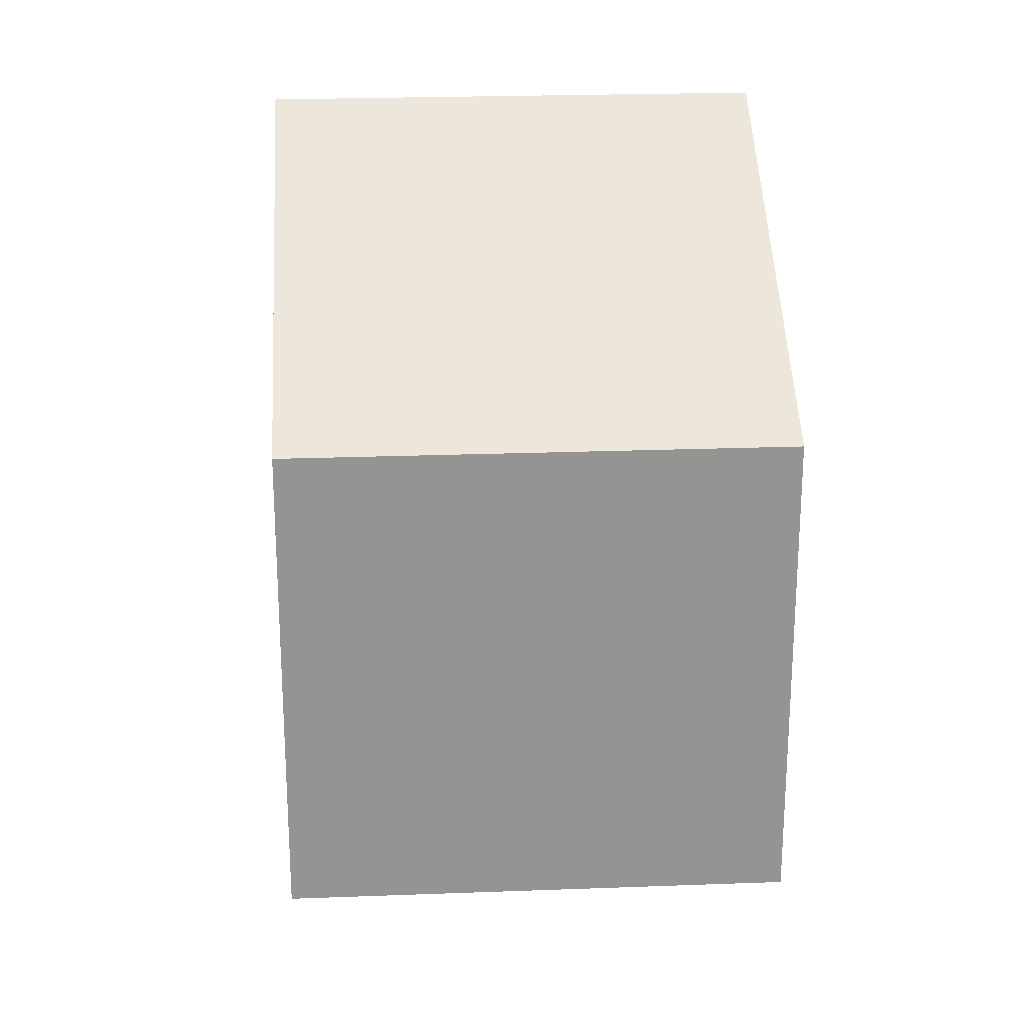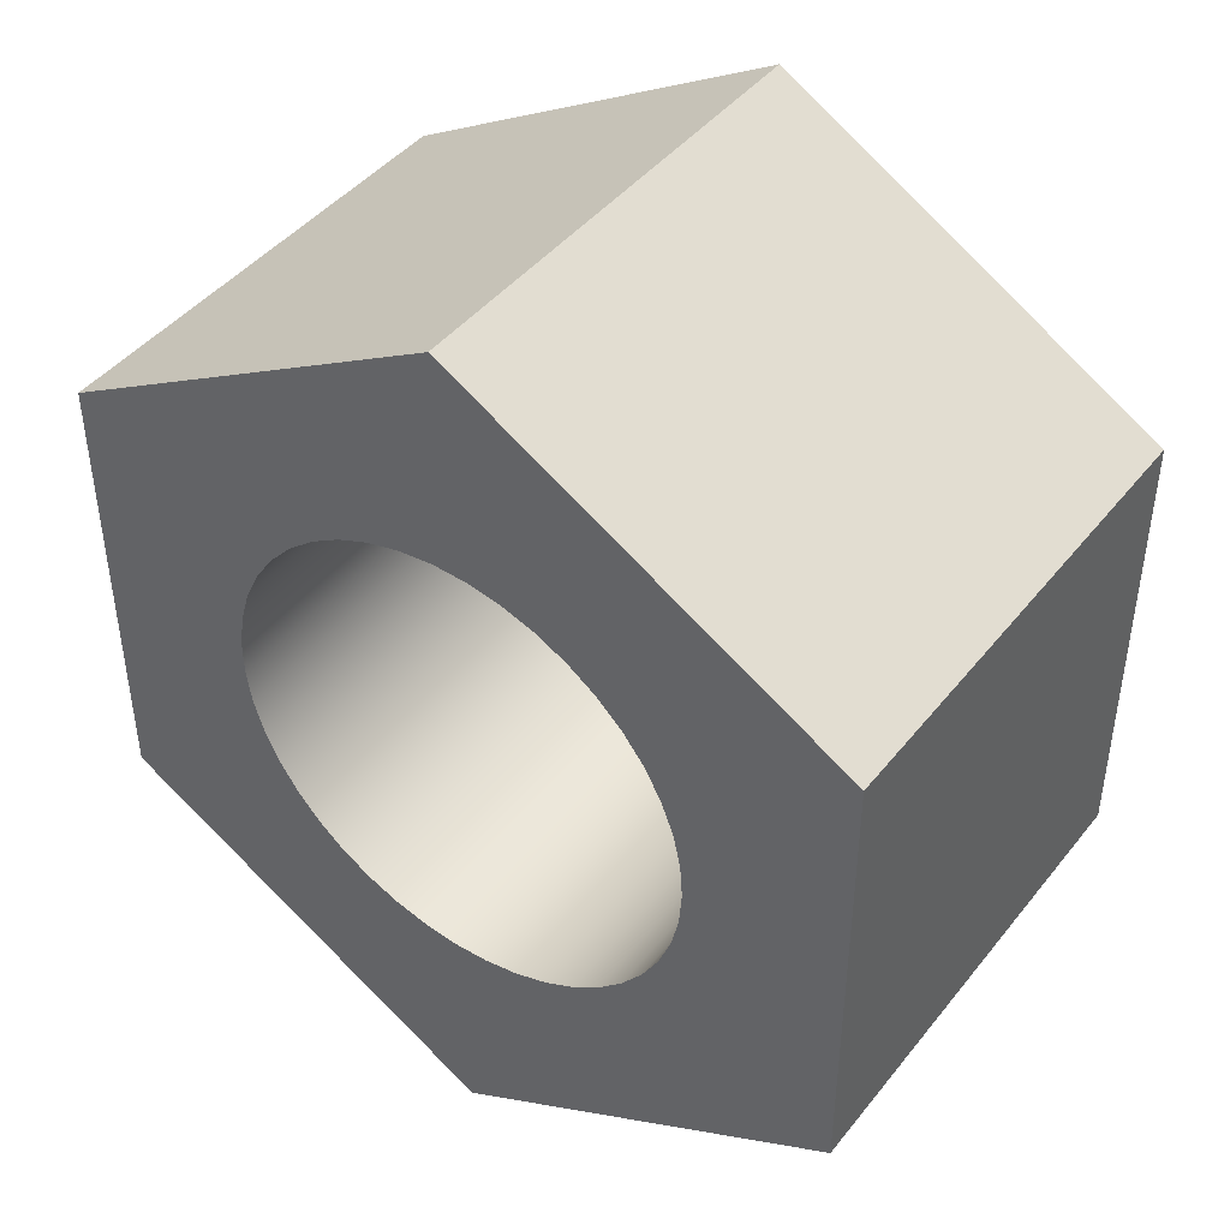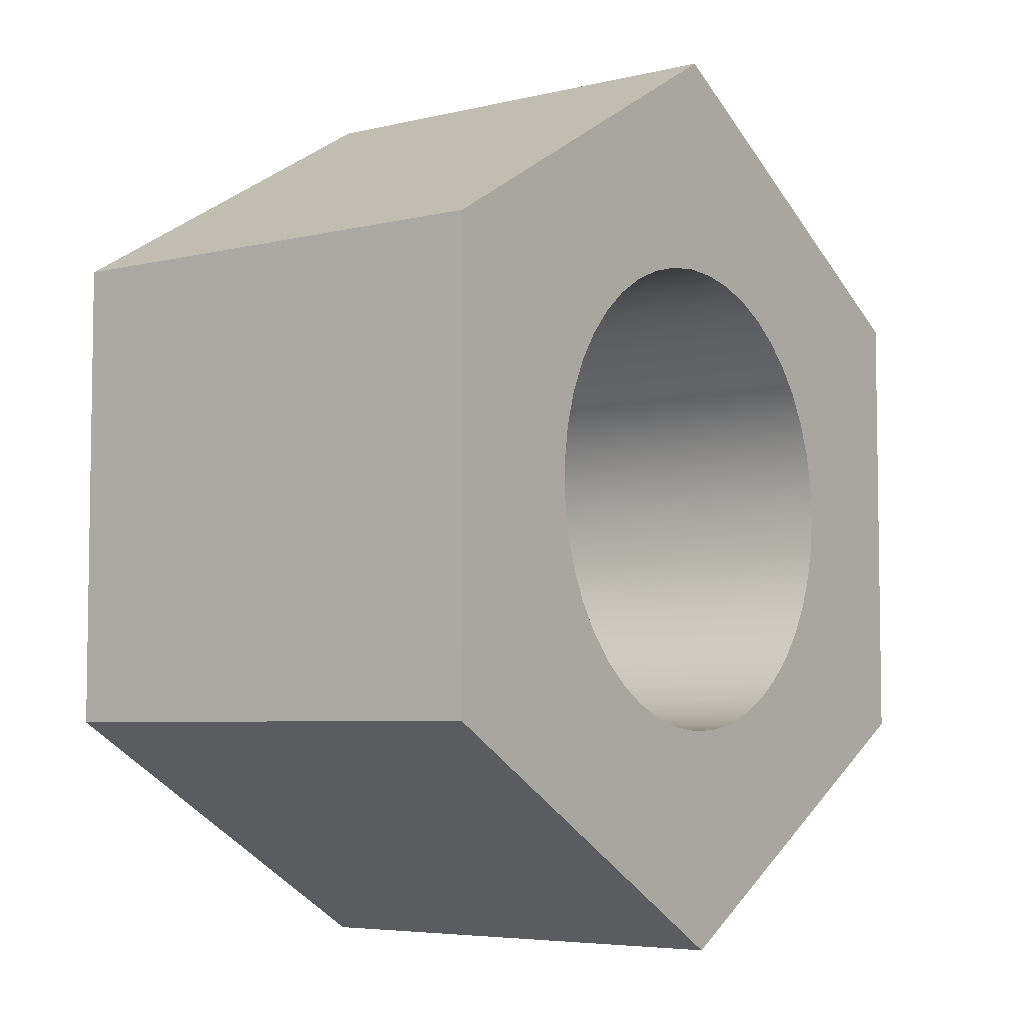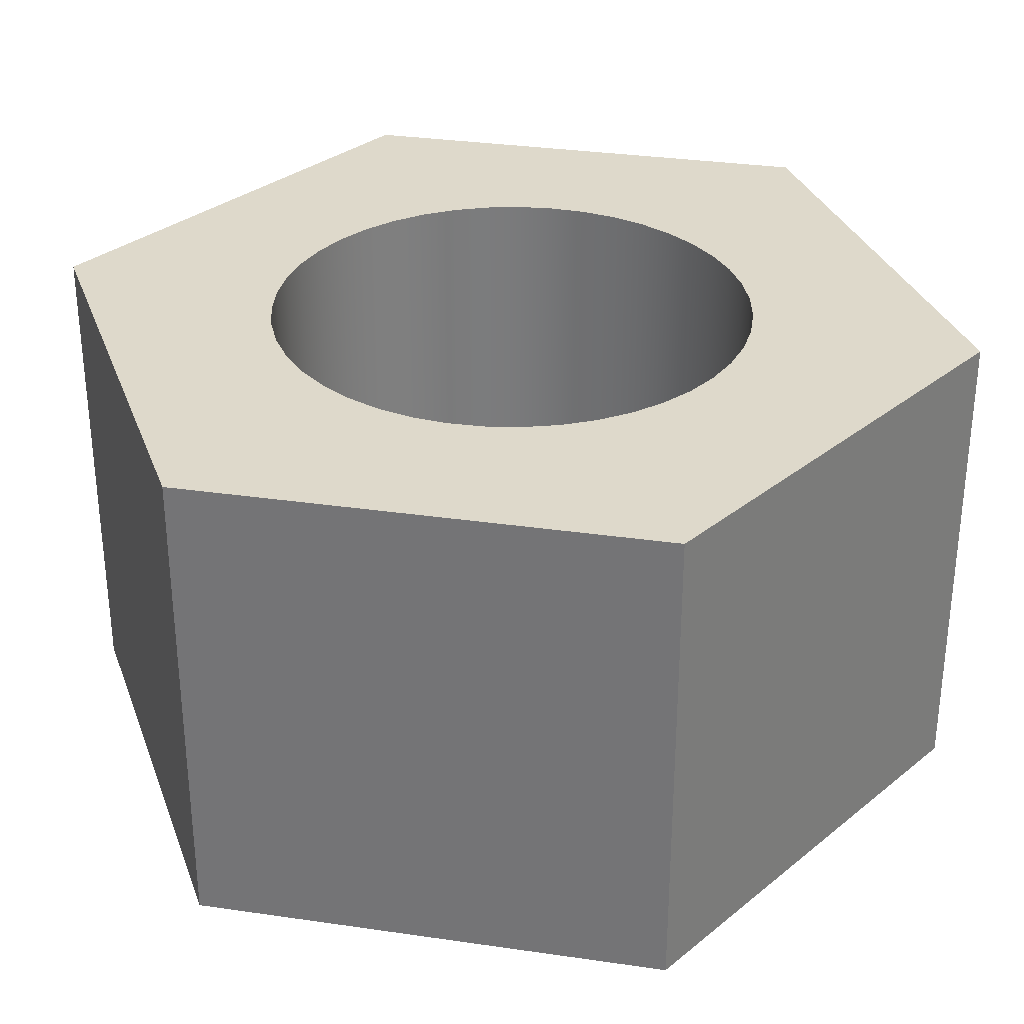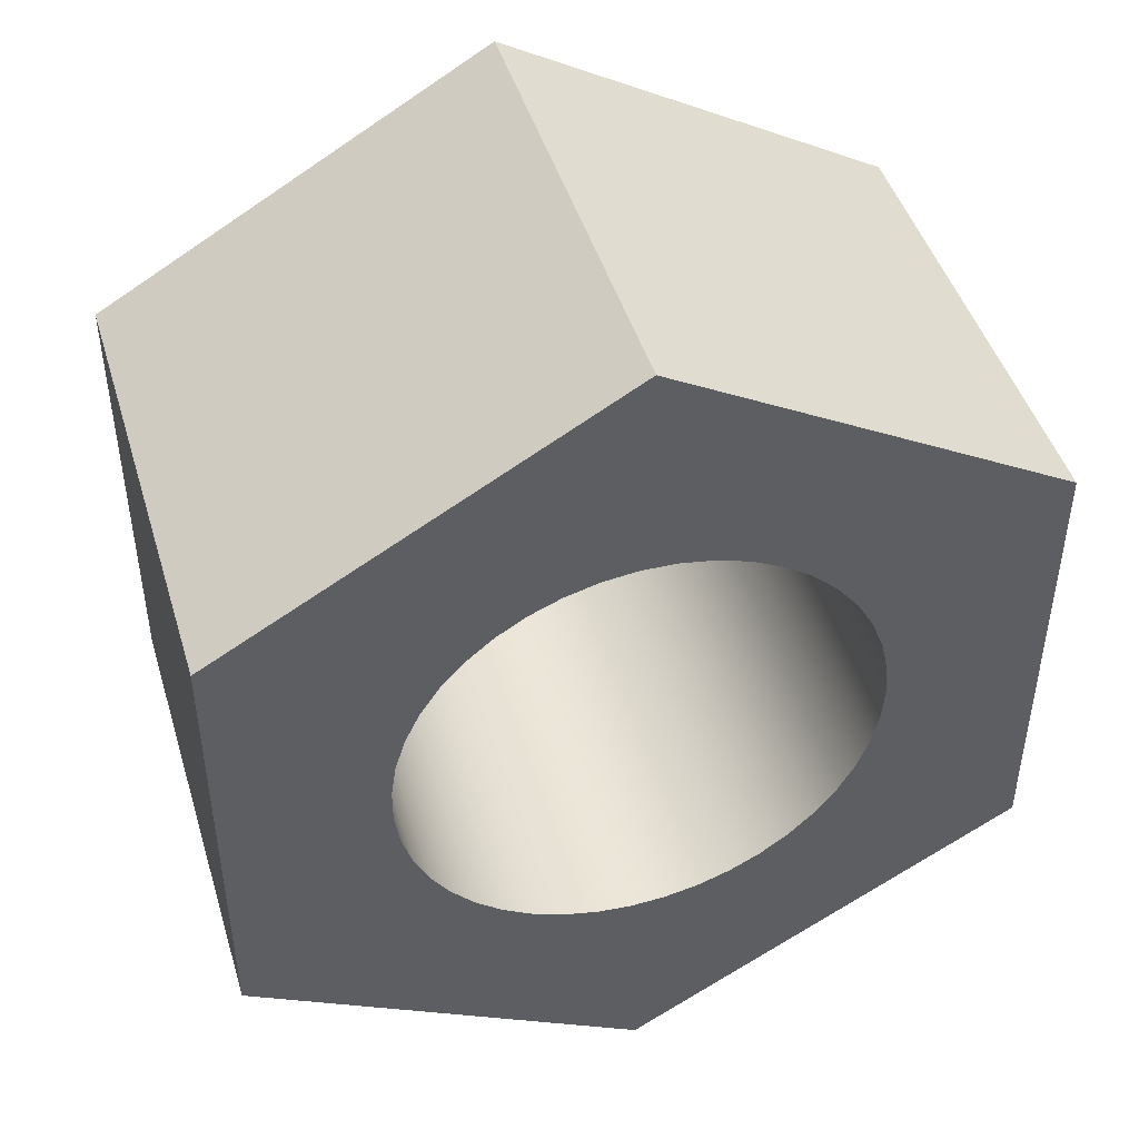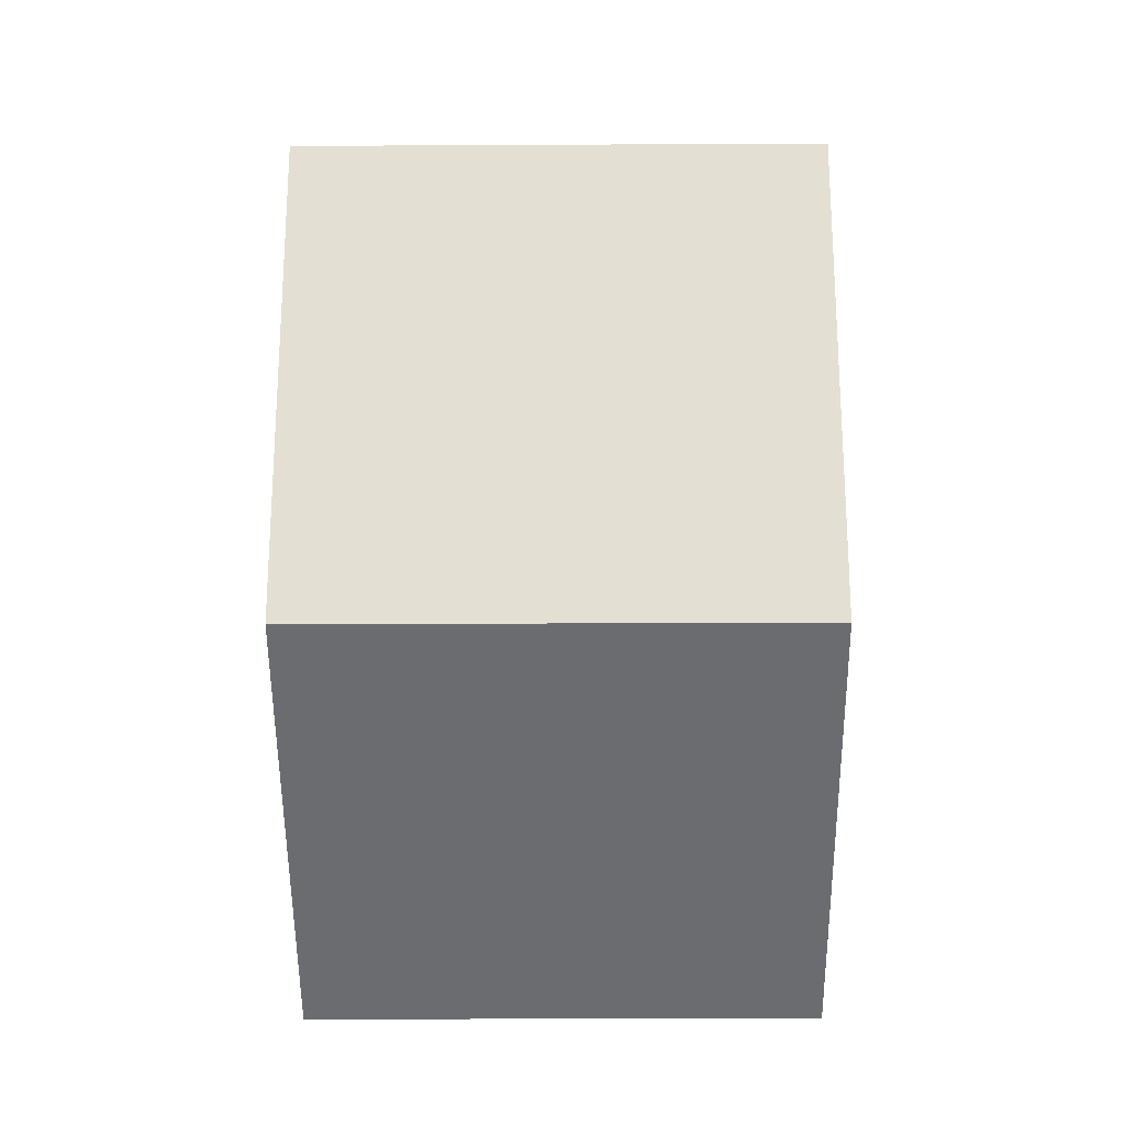
<metadata>
{"format":"obj","ext":"obj","renderer":"f3d","projection":"perspective","resolution":1024,"background":"white","views":[{"elev":23.4,"azim":-93.6,"up":"+Z"},{"elev":44.0,"azim":-144.4,"up":"+Z"},{"elev":-5.5,"azim":126.5,"up":"+Z"},{"elev":31.8,"azim":41.6,"up":"+Y"},{"elev":46.1,"azim":163.3,"up":"+Z"},{"elev":-23.8,"azim":90.5,"up":"+Z"}]}
</metadata>
<code>
v -16.5 0 5.644
v -16.5 0 5.356
v -16.5 0.3 5.356
v -16.5 0.3 5.644
v -16.5 0 5.356
v -16.75 0 5.211
v -16.75 0.3 5.211
v -16.5 0.3 5.356
v -16.9 0 5.5
v -16.9 0 5.522
v -16.89 0 5.543
v -16.89 0 5.564
v -16.88 0 5.583
v -16.86 0 5.6
v -16.85 0 5.615
v -16.83 0 5.628
v -16.81 0 5.638
v -16.79 0 5.645
v -16.77 0 5.649
v -16.74 0 5.65
v -16.72 0 5.648
v -16.7 0 5.642
v -16.68 0 5.633
v -16.66 0 5.622
v -16.65 0 5.608
v -16.63 0 5.592
v -16.62 0 5.573
v -16.61 0 5.554
v -16.6 0 5.533
v -16.6 0 5.511
v -16.6 0 5.489
v -16.6 0 5.467
v -16.61 0 5.446
v -16.62 0 5.427
v -16.63 0 5.408
v -16.65 0 5.392
v -16.66 0 5.378
v -16.68 0 5.367
v -16.7 0 5.358
v -16.72 0 5.352
v -16.74 0 5.35
v -16.77 0 5.351
v -16.79 0 5.355
v -16.81 0 5.362
v -16.83 0 5.372
v -16.85 0 5.385
v -16.86 0 5.4
v -16.88 0 5.417
v -16.89 0 5.436
v -16.89 0 5.457
v -16.9 0 5.478
v -16.5 0 5.356
v -16.5 0 5.644
v -16.75 0 5.789
v -17 0 5.644
v -17 0 5.356
v -16.75 0 5.211
v -16.75 0 5.211
v -17 0 5.356
v -17 0.3 5.356
v -16.75 0.3 5.211
v -16.9 0.3 5.5
v -16.9 0.3 5.522
v -16.89 0.3 5.543
v -16.89 0.3 5.564
v -16.88 0.3 5.583
v -16.86 0.3 5.6
v -16.85 0.3 5.615
v -16.83 0.3 5.628
v -16.81 0.3 5.638
v -16.79 0.3 5.645
v -16.77 0.3 5.649
v -16.74 0.3 5.65
v -16.72 0.3 5.648
v -16.7 0.3 5.642
v -16.68 0.3 5.633
v -16.66 0.3 5.622
v -16.65 0.3 5.608
v -16.63 0.3 5.592
v -16.62 0.3 5.573
v -16.61 0.3 5.554
v -16.6 0.3 5.533
v -16.6 0.3 5.511
v -16.6 0.3 5.489
v -16.6 0.3 5.467
v -16.61 0.3 5.446
v -16.62 0.3 5.427
v -16.63 0.3 5.408
v -16.65 0.3 5.392
v -16.66 0.3 5.378
v -16.68 0.3 5.367
v -16.7 0.3 5.358
v -16.72 0.3 5.352
v -16.74 0.3 5.35
v -16.77 0.3 5.351
v -16.79 0.3 5.355
v -16.81 0.3 5.362
v -16.83 0.3 5.372
v -16.85 0.3 5.385
v -16.86 0.3 5.4
v -16.88 0.3 5.417
v -16.89 0.3 5.436
v -16.89 0.3 5.457
v -16.9 0.3 5.478
v -16.9 0 5.5
v -16.9 0 5.478
v -16.89 0 5.457
v -16.89 0 5.436
v -16.88 0 5.417
v -16.86 0 5.4
v -16.85 0 5.385
v -16.83 0 5.372
v -16.81 0 5.362
v -16.79 0 5.355
v -16.77 0 5.351
v -16.74 0 5.35
v -16.72 0 5.352
v -16.7 0 5.358
v -16.68 0 5.367
v -16.66 0 5.378
v -16.65 0 5.392
v -16.63 0 5.408
v -16.62 0 5.427
v -16.61 0 5.446
v -16.6 0 5.467
v -16.6 0 5.489
v -16.6 0 5.511
v -16.6 0 5.533
v -16.61 0 5.554
v -16.62 0 5.573
v -16.63 0 5.592
v -16.65 0 5.608
v -16.66 0 5.622
v -16.68 0 5.633
v -16.7 0 5.642
v -16.72 0 5.648
v -16.74 0 5.65
v -16.77 0 5.649
v -16.79 0 5.645
v -16.81 0 5.638
v -16.83 0 5.628
v -16.85 0 5.615
v -16.86 0 5.6
v -16.88 0 5.583
v -16.89 0 5.564
v -16.89 0 5.543
v -16.9 0 5.522
v -16.9 0.3 5.5
v -16.9 0 5.5
v -16.9 0.3 5.5
v -16.9 0.3 5.478
v -16.89 0.3 5.457
v -16.89 0.3 5.436
v -16.88 0.3 5.417
v -16.86 0.3 5.4
v -16.85 0.3 5.385
v -16.83 0.3 5.372
v -16.81 0.3 5.362
v -16.79 0.3 5.355
v -16.77 0.3 5.351
v -16.74 0.3 5.35
v -16.72 0.3 5.352
v -16.7 0.3 5.358
v -16.68 0.3 5.367
v -16.66 0.3 5.378
v -16.65 0.3 5.392
v -16.63 0.3 5.408
v -16.62 0.3 5.427
v -16.61 0.3 5.446
v -16.6 0.3 5.467
v -16.6 0.3 5.489
v -16.6 0.3 5.511
v -16.6 0.3 5.533
v -16.61 0.3 5.554
v -16.62 0.3 5.573
v -16.63 0.3 5.592
v -16.65 0.3 5.608
v -16.66 0.3 5.622
v -16.68 0.3 5.633
v -16.7 0.3 5.642
v -16.72 0.3 5.648
v -16.74 0.3 5.65
v -16.77 0.3 5.649
v -16.79 0.3 5.645
v -16.81 0.3 5.638
v -16.83 0.3 5.628
v -16.85 0.3 5.615
v -16.86 0.3 5.6
v -16.88 0.3 5.583
v -16.89 0.3 5.564
v -16.89 0.3 5.543
v -16.9 0.3 5.522
v -16.5 0.3 5.644
v -16.5 0.3 5.356
v -16.75 0.3 5.211
v -17 0.3 5.356
v -17 0.3 5.644
v -16.75 0.3 5.789
v -16.75 0 5.789
v -16.5 0 5.644
v -16.5 0.3 5.644
v -16.75 0.3 5.789
v -17 0 5.644
v -16.75 0 5.789
v -16.75 0.3 5.789
v -17 0.3 5.644
v -17 0 5.356
v -17 0 5.644
v -17 0.3 5.644
v -17 0.3 5.356
f 1 2 4
f 4 2 3
f 5 6 8
f 8 6 7
f 10 55 9
f 9 55 56
f 9 56 51
f 51 56 50
f 50 56 49
f 49 56 48
f 48 56 47
f 47 56 46
f 46 56 45
f 45 56 57
f 45 57 44
f 44 57 43
f 43 57 42
f 42 57 41
f 41 57 40
f 40 57 39
f 39 57 38
f 38 57 52
f 38 52 37
f 37 52 36
f 36 52 35
f 35 52 34
f 34 52 33
f 33 52 32
f 32 52 31
f 31 52 53
f 31 53 30
f 30 53 29
f 29 53 28
f 28 53 27
f 27 53 26
f 26 53 25
f 25 53 24
f 24 53 23
f 23 53 54
f 23 54 22
f 22 54 21
f 21 54 20
f 20 54 19
f 19 54 18
f 18 54 17
f 17 54 16
f 16 54 55
f 16 55 15
f 15 55 14
f 14 55 13
f 13 55 12
f 12 55 11
f 11 55 10
f 58 59 61
f 61 59 60
f 63 147 62
f 62 147 149
f 148 105 104
f 104 105 106
f 104 106 103
f 103 106 107
f 103 107 102
f 102 107 108
f 102 108 101
f 101 108 109
f 101 109 100
f 100 109 110
f 100 110 99
f 99 110 111
f 99 111 98
f 98 111 112
f 98 112 97
f 97 112 113
f 97 113 96
f 96 113 114
f 96 114 95
f 95 114 115
f 95 115 94
f 94 115 116
f 94 116 93
f 93 116 117
f 93 117 92
f 92 117 118
f 92 118 91
f 91 118 119
f 91 119 90
f 90 119 120
f 90 120 89
f 89 120 121
f 89 121 88
f 88 121 122
f 88 122 87
f 87 122 123
f 87 123 86
f 86 123 124
f 86 124 85
f 85 124 125
f 85 125 84
f 84 125 126
f 84 126 83
f 83 126 127
f 83 127 82
f 82 127 128
f 82 128 81
f 81 128 129
f 81 129 80
f 80 129 130
f 80 130 79
f 79 130 131
f 79 131 78
f 78 131 132
f 78 132 77
f 77 132 133
f 77 133 76
f 76 133 134
f 76 134 75
f 75 134 135
f 75 135 74
f 74 135 136
f 74 136 73
f 73 136 137
f 73 137 72
f 72 137 138
f 72 138 71
f 71 138 139
f 71 139 70
f 70 139 140
f 70 140 69
f 69 140 141
f 69 141 68
f 68 141 142
f 68 142 67
f 67 142 143
f 67 143 66
f 66 143 144
f 66 144 65
f 65 144 145
f 65 145 64
f 64 145 146
f 64 146 63
f 63 146 147
f 151 196 150
f 150 196 197
f 150 197 192
f 192 197 191
f 191 197 190
f 190 197 189
f 189 197 188
f 188 197 187
f 187 197 186
f 186 197 198
f 186 198 185
f 185 198 184
f 184 198 183
f 183 198 182
f 182 198 181
f 181 198 180
f 180 198 179
f 179 198 193
f 179 193 178
f 178 193 177
f 177 193 176
f 176 193 175
f 175 193 174
f 174 193 173
f 173 193 172
f 172 193 171
f 171 193 194
f 171 194 170
f 170 194 169
f 169 194 168
f 168 194 167
f 167 194 166
f 166 194 165
f 165 194 164
f 164 194 195
f 164 195 163
f 163 195 162
f 162 195 161
f 161 195 160
f 160 195 159
f 159 195 158
f 158 195 157
f 157 195 196
f 157 196 156
f 156 196 155
f 155 196 154
f 154 196 153
f 153 196 152
f 152 196 151
f 199 200 202
f 202 200 201
f 203 204 206
f 206 204 205
f 207 208 210
f 210 208 209

</code>
